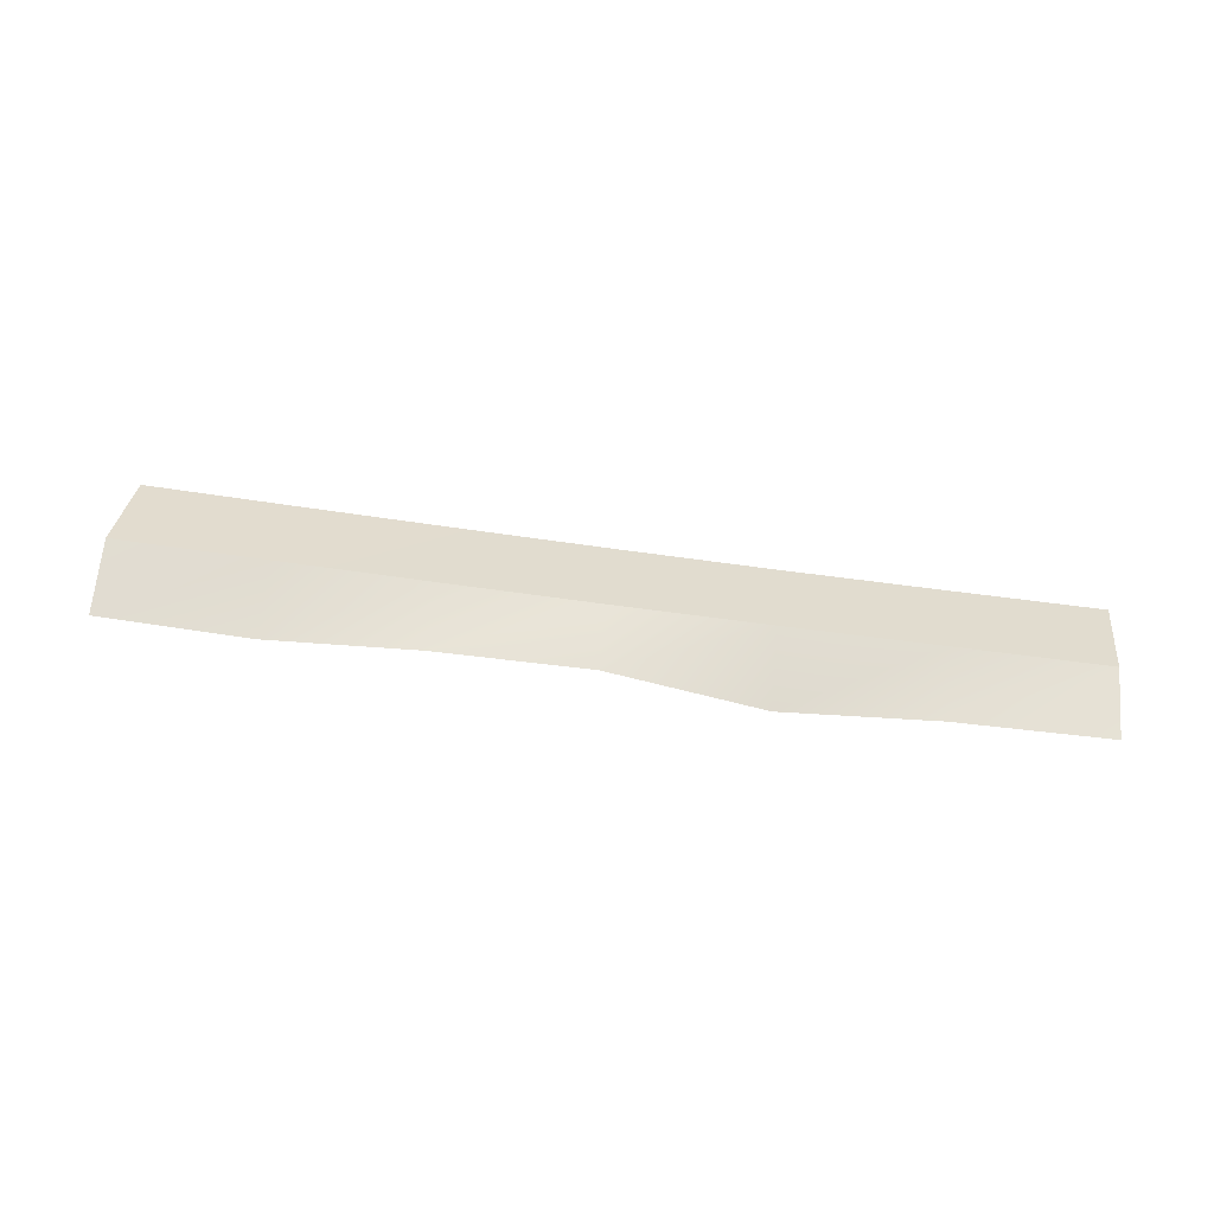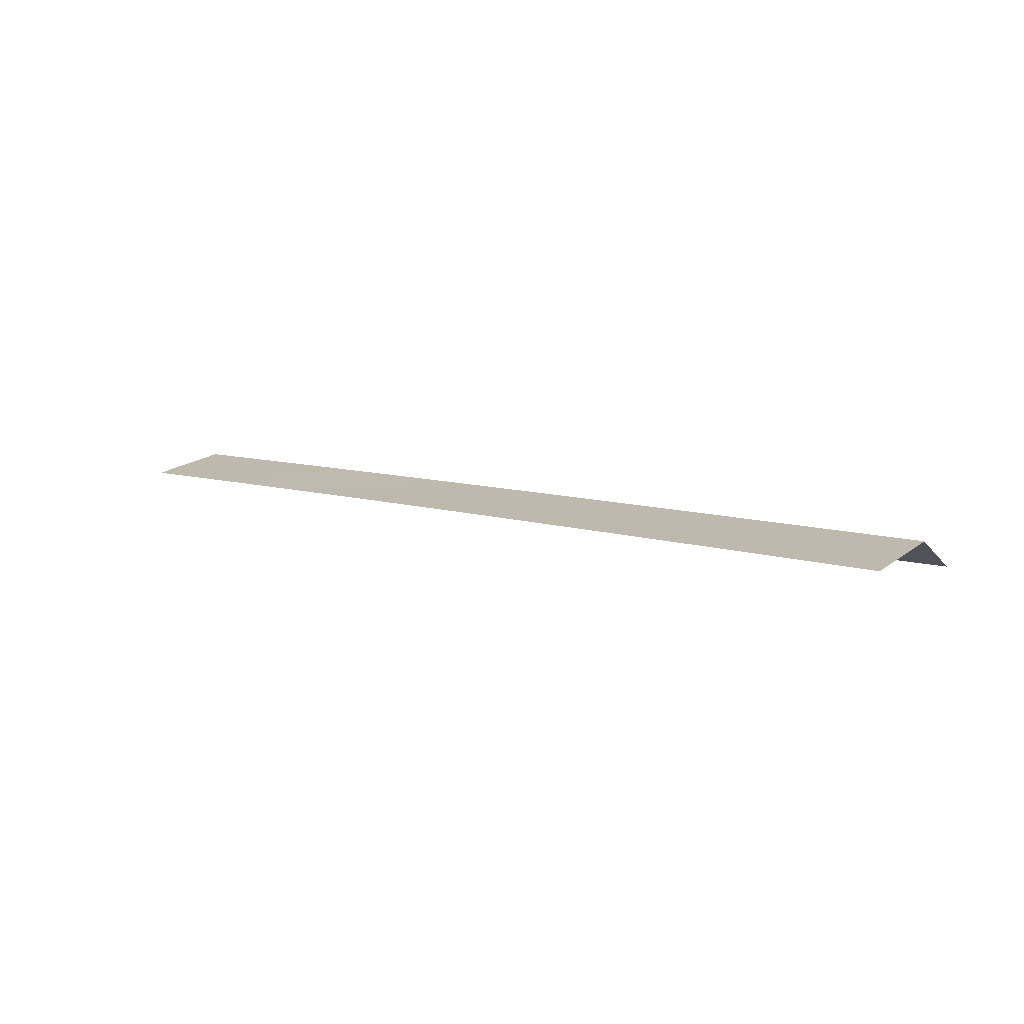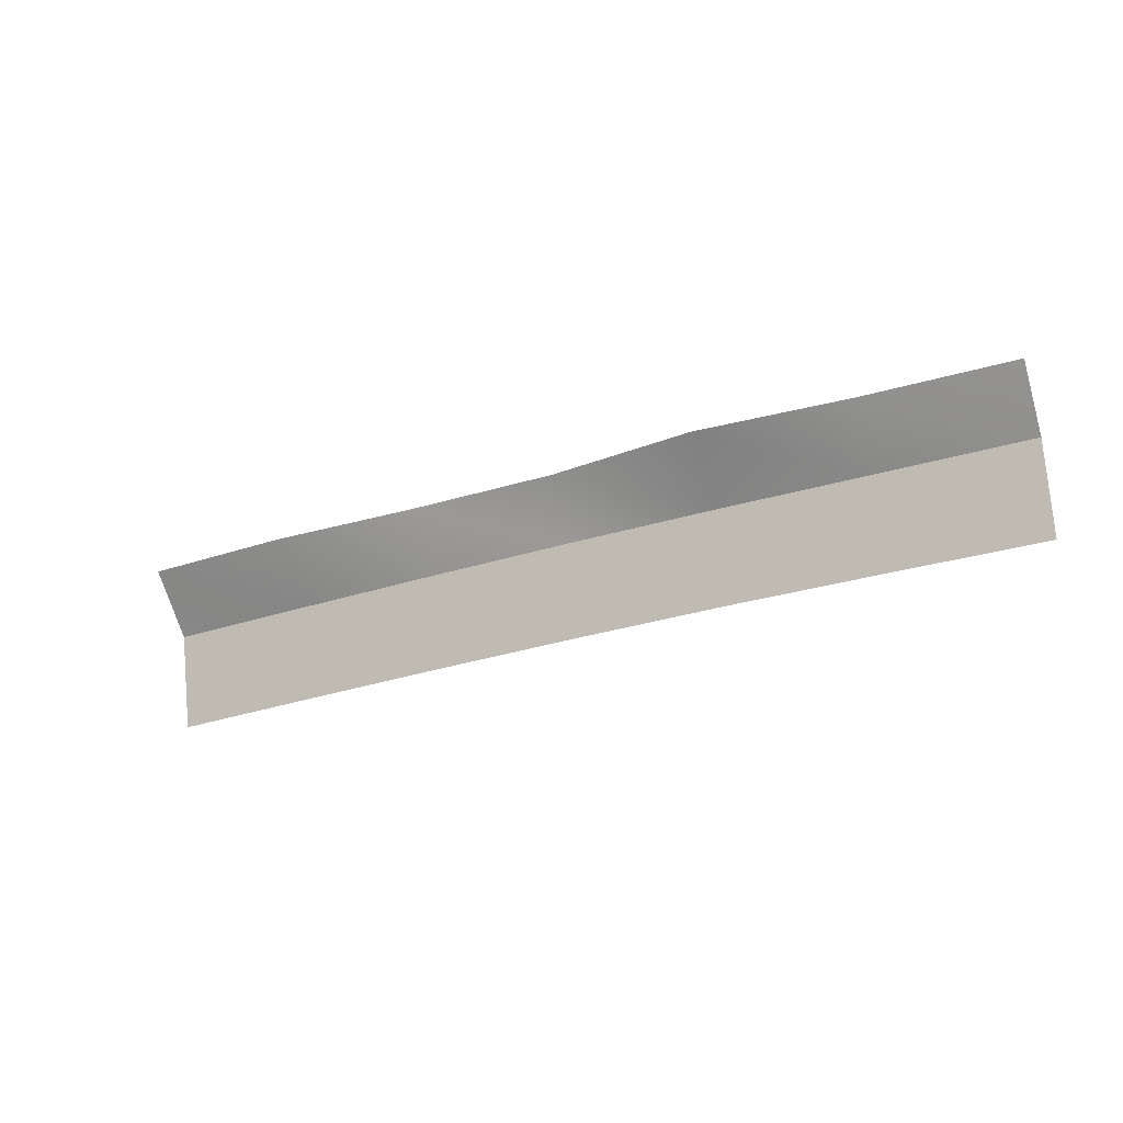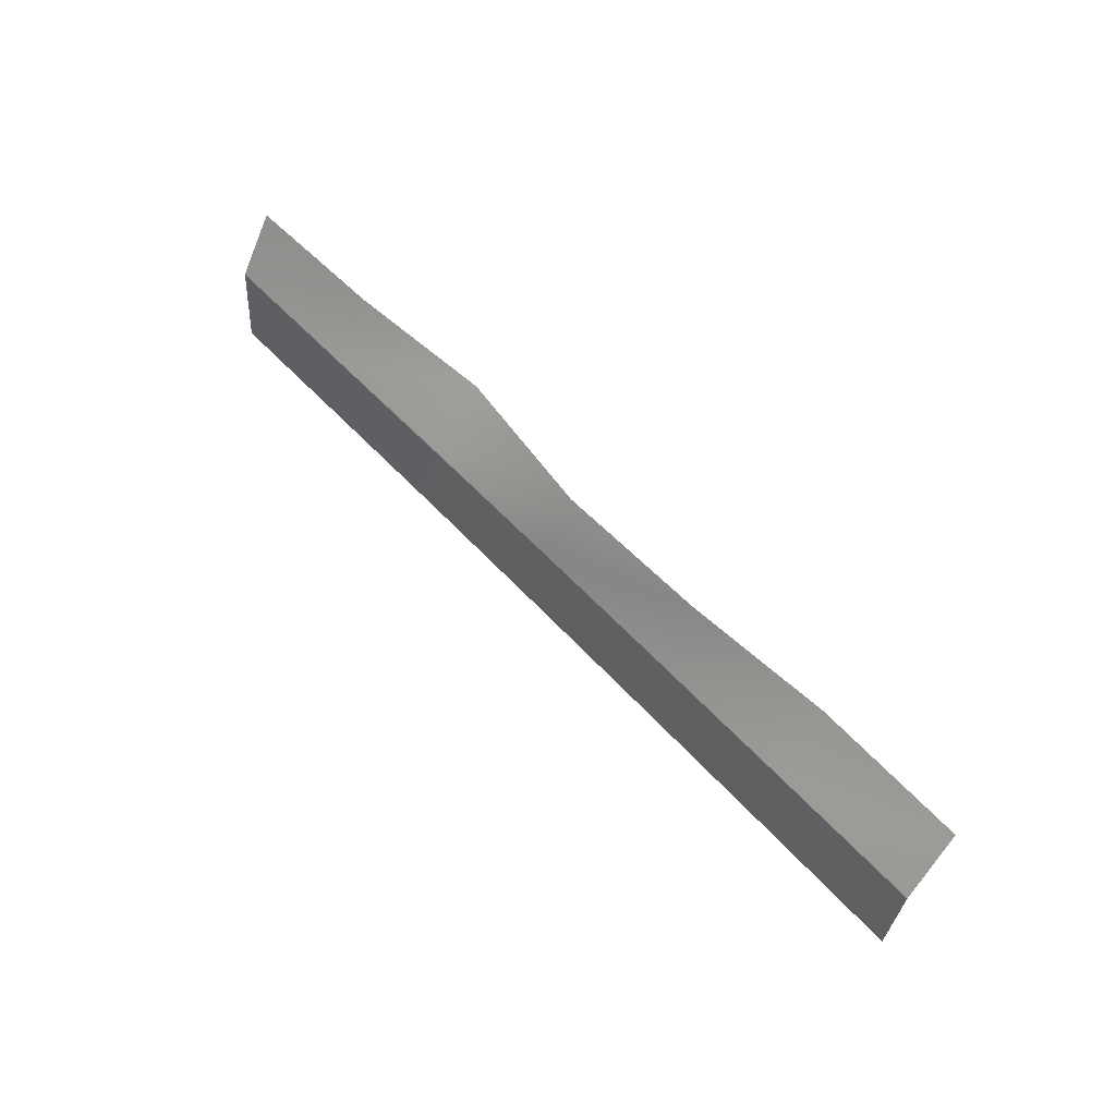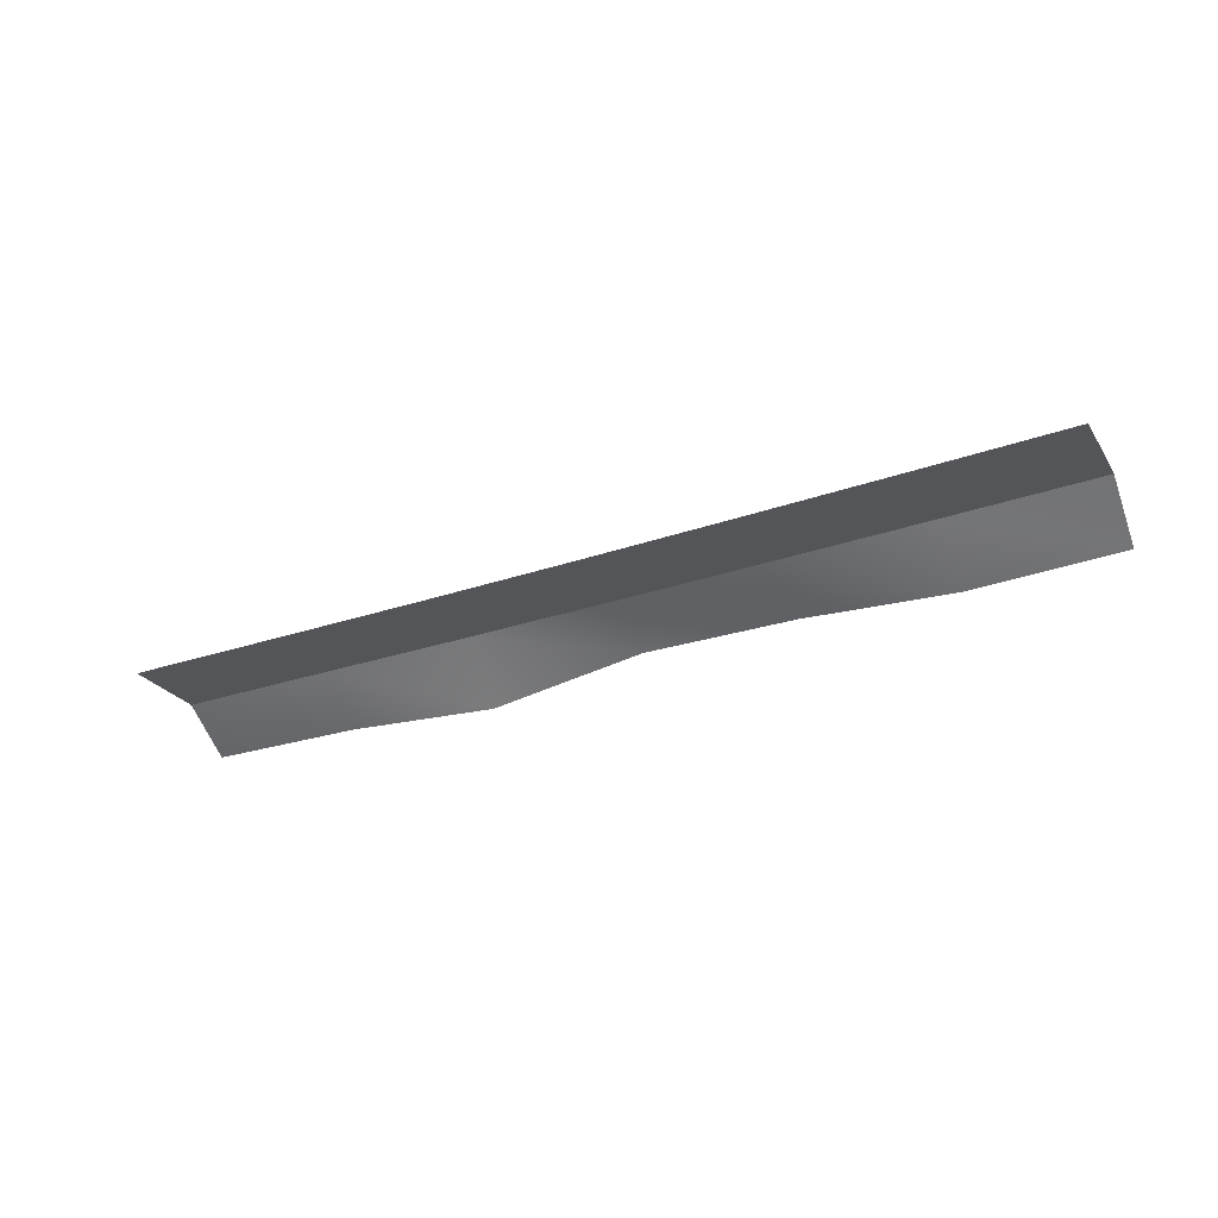
<metadata>
{"format":"obj","ext":"obj","renderer":"f3d","projection":"perspective","resolution":1024,"background":"white","views":[{"elev":33.2,"azim":1.5,"up":"+Y"},{"elev":18.7,"azim":-150.0,"up":"+Y"},{"elev":-15.5,"azim":22.9,"up":"+Z"},{"elev":53.1,"azim":-137.3,"up":"+Z"},{"elev":-23.3,"azim":-161.6,"up":"+Y"}]}
</metadata>
<code>
g SCutR21
v -372.5 12.04 48.18
v -372.5 12.04 48.18
v -372.8 12.04 51.43
v -372.8 12.04 51.43
v -372.8 12.04 51.43
v -372.8 12.04 51.43
v -373.1 10.58 53.48
v -373.1 10.58 53.48
v -367.5 11.64 48.71
v -367.5 11.64 48.71
v -367.8 11.64 51.92
v -367.8 11.64 51.92
v -367.8 11.64 51.92
v -367.8 11.64 51.92
v -368 10.13 53.96
v -368 10.13 53.96
v -362.4 11.23 49.22
v -362.4 11.23 49.22
v -362.8 11.23 52.39
v -362.8 11.23 52.39
v -362.8 11.23 52.39
v -362.8 11.23 52.39
v -363 10.13 54.42
v -363 10.13 54.42
v -357.3 10.83 49.71
v -357.3 10.83 49.71
v -357.6 10.83 52.85
v -357.6 10.83 52.85
v -357.6 10.83 52.85
v -357.6 10.83 52.85
v -357.8 9.839 54.87
v -357.8 9.839 54.87
v -352.3 10.42 50.16
v -352.3 10.42 50.16
v -352.6 10.42 53.26
v -352.6 10.42 53.26
v -352.6 10.42 53.26
v -352.6 10.42 53.26
v -352.7 8.732 55.28
v -352.7 8.732 55.28
v -347.3 10.02 50.55
v -347.3 10.02 50.55
v -347.5 10.02 53.63
v -347.5 10.02 53.63
v -347.5 10.02 53.63
v -347.5 10.02 53.63
v -347.6 8.732 55.64
v -347.6 8.732 55.64
v -342.2 9.62 50.91
v -342.2 9.62 50.91
v -342.5 9.62 53.99
v -342.5 9.62 53.99
v -342.5 9.62 53.99
v -342.5 9.62 53.99
v -342.6 8.432 56
v -342.6 8.432 56
f 9 1 3
f 11 9 3
f 13 5 7
f 15 13 7
f 17 9 11
f 19 17 11
f 21 13 15
f 23 21 15
f 25 17 19
f 27 25 19
f 29 21 23
f 31 29 23
f 33 25 27
f 35 33 27
f 37 29 31
f 39 37 31
f 41 33 35
f 43 41 35
f 45 37 39
f 47 45 39
f 49 41 43
f 51 49 43
f 53 45 47
f 55 53 47

</code>
